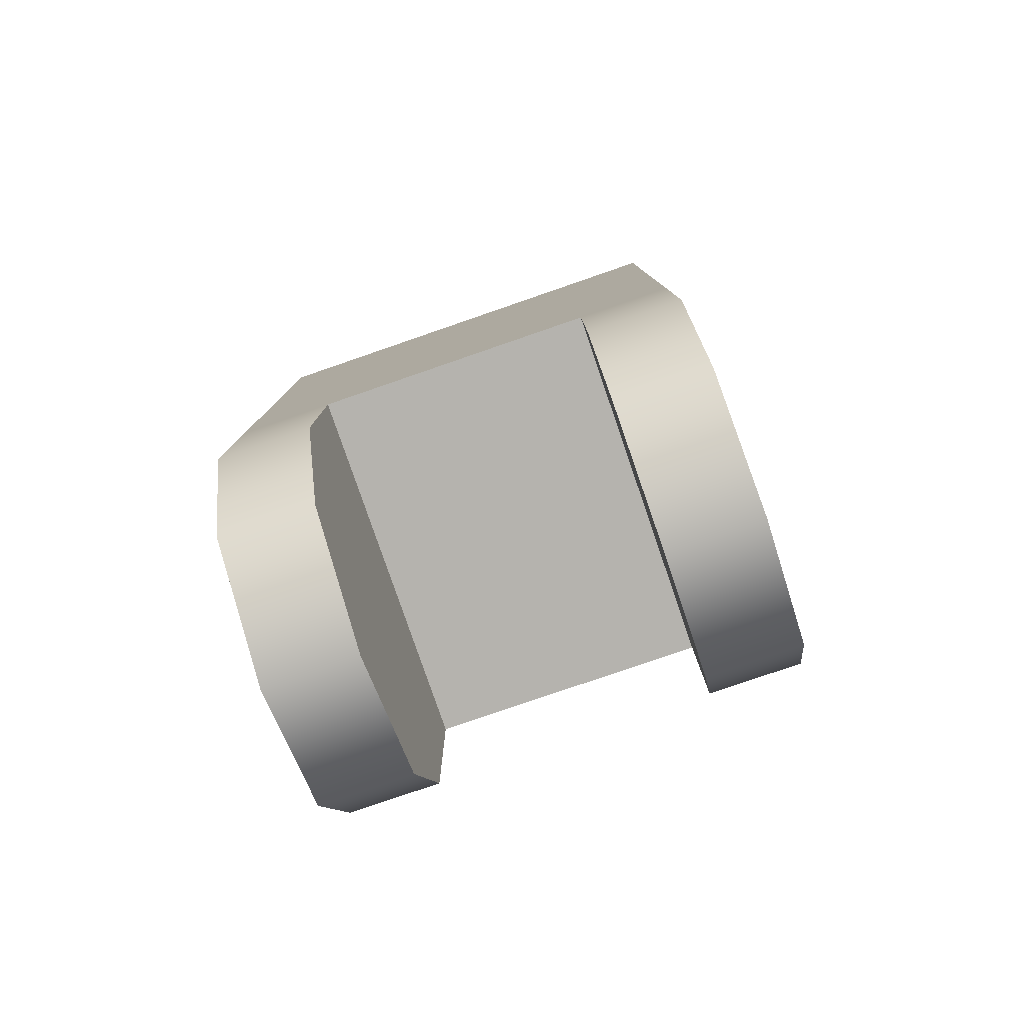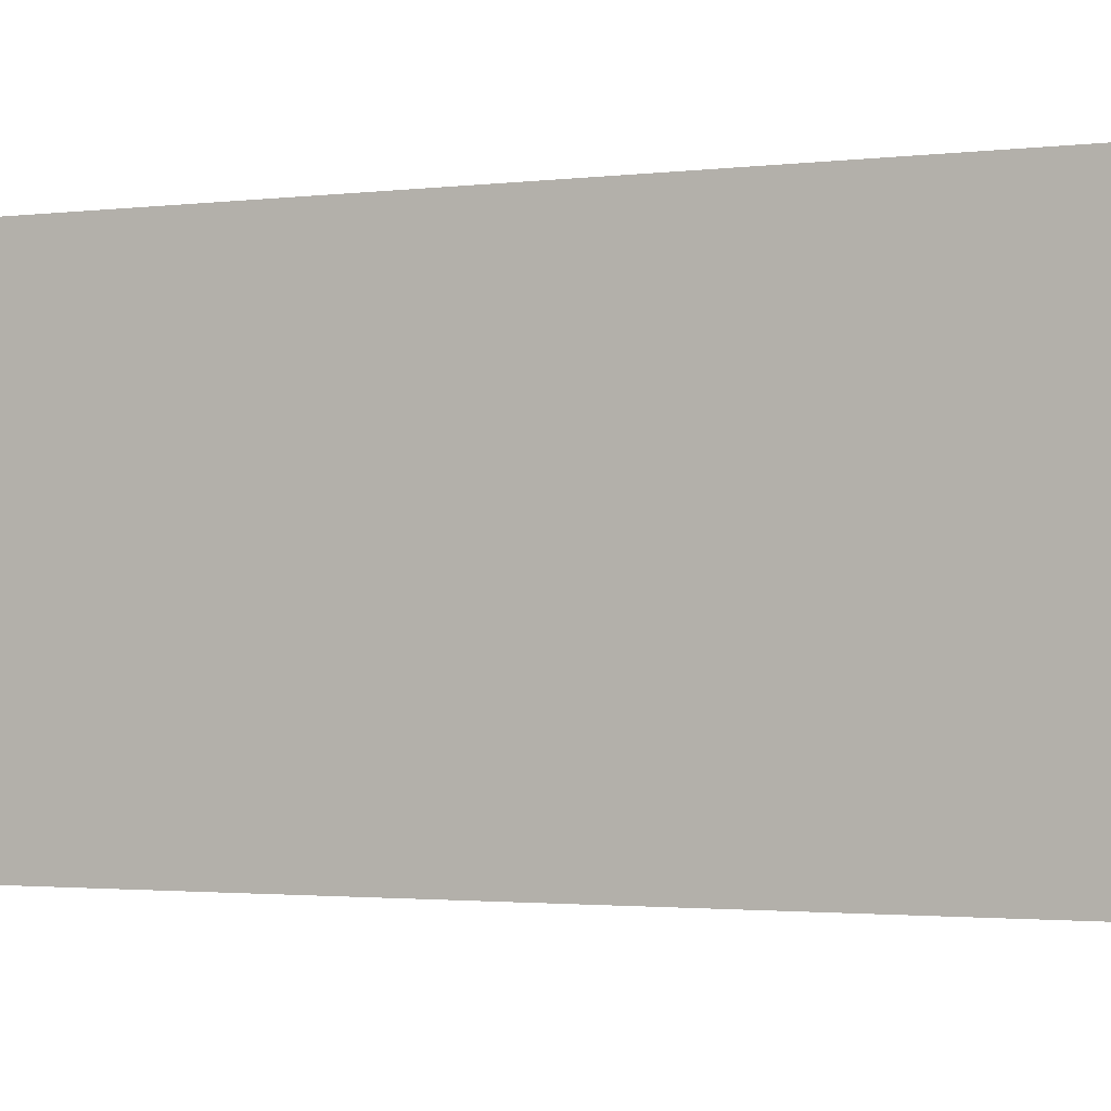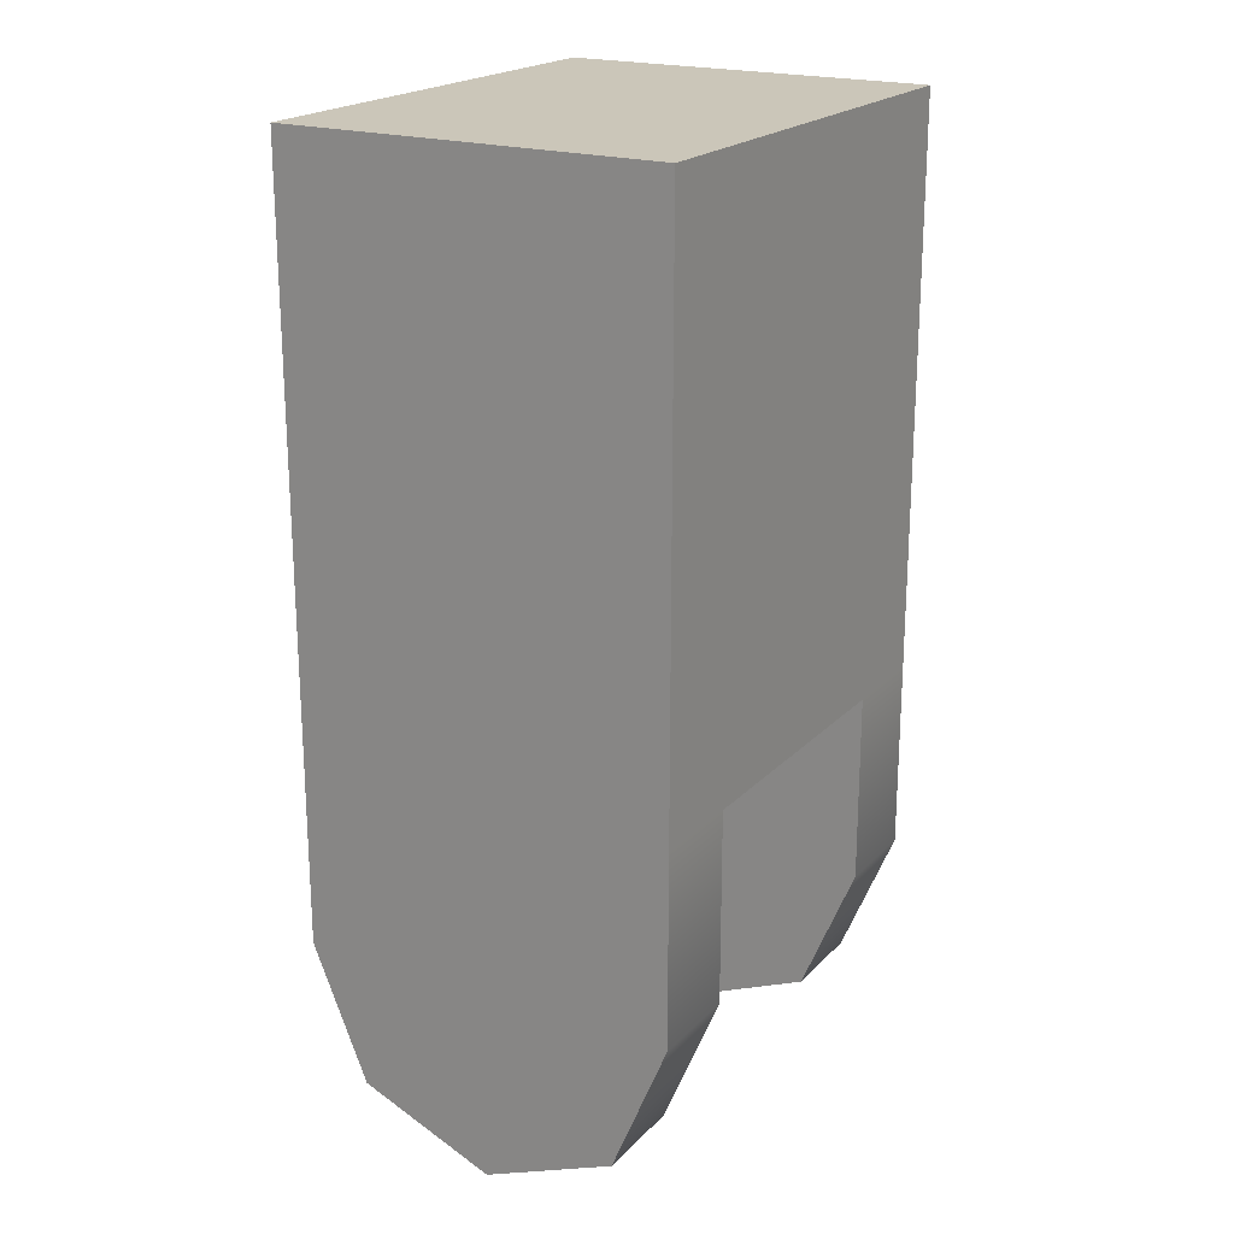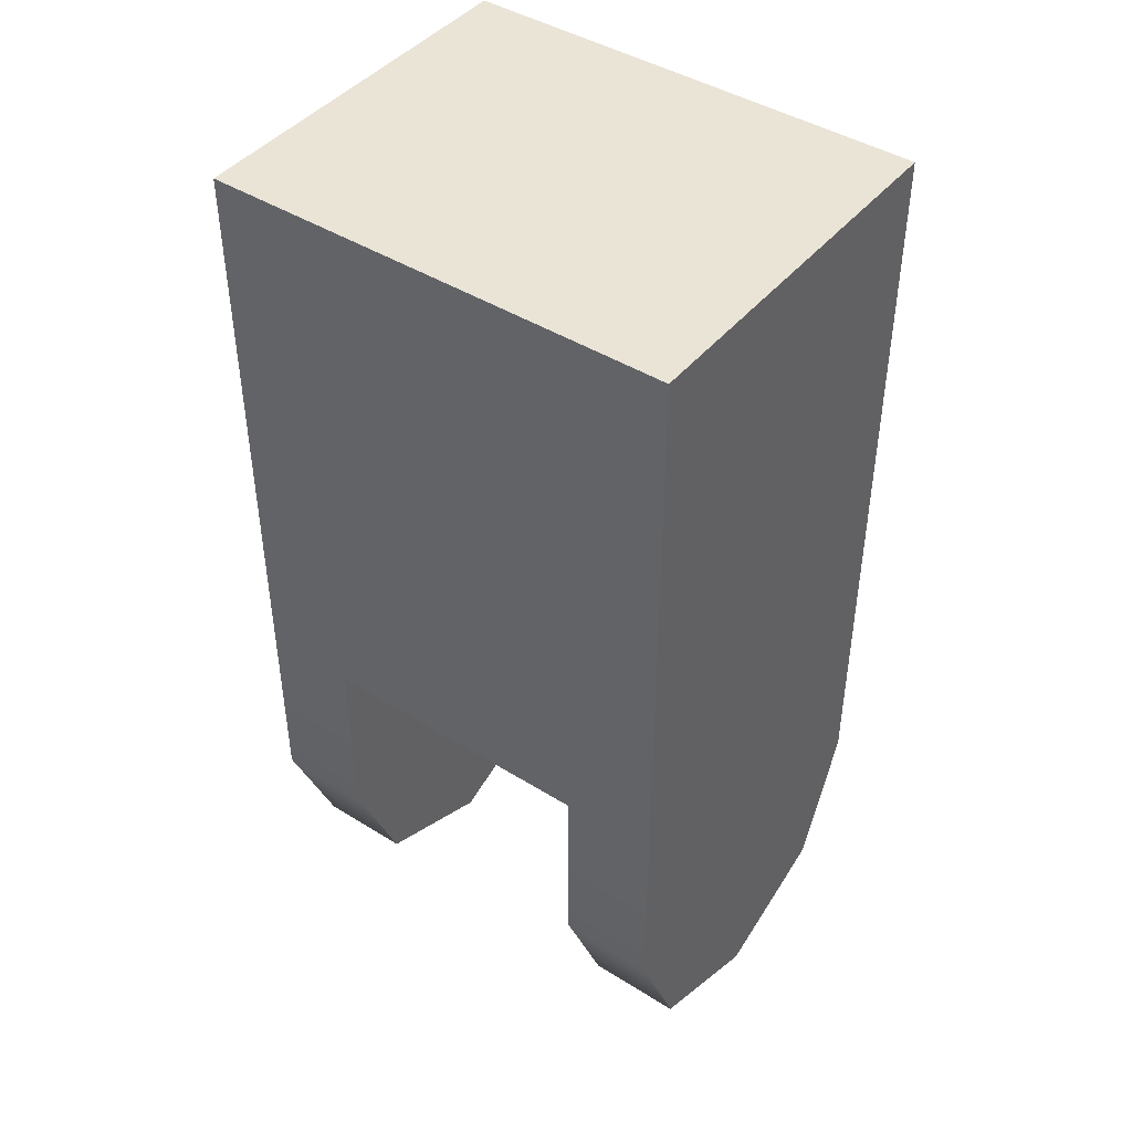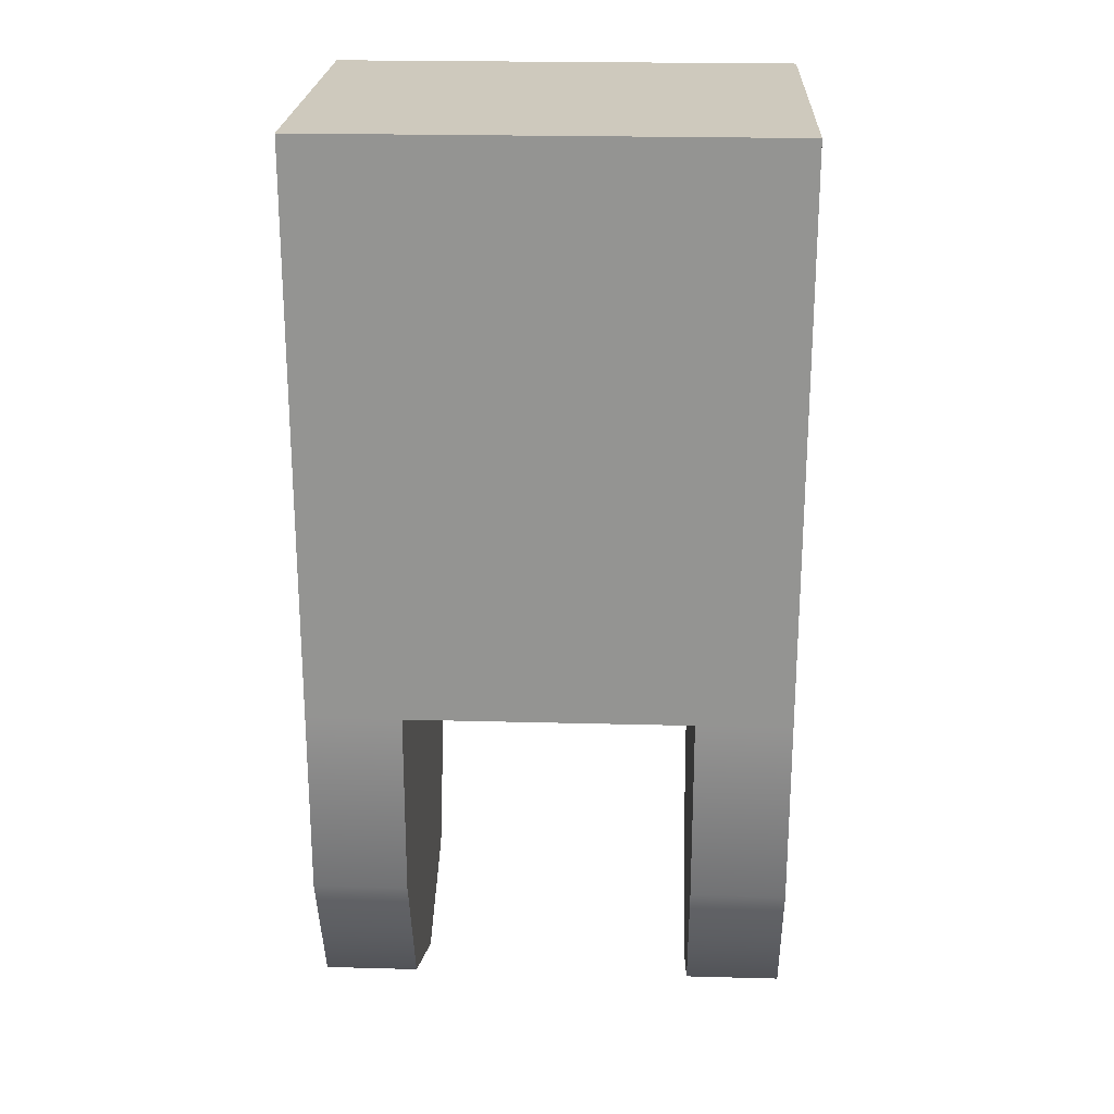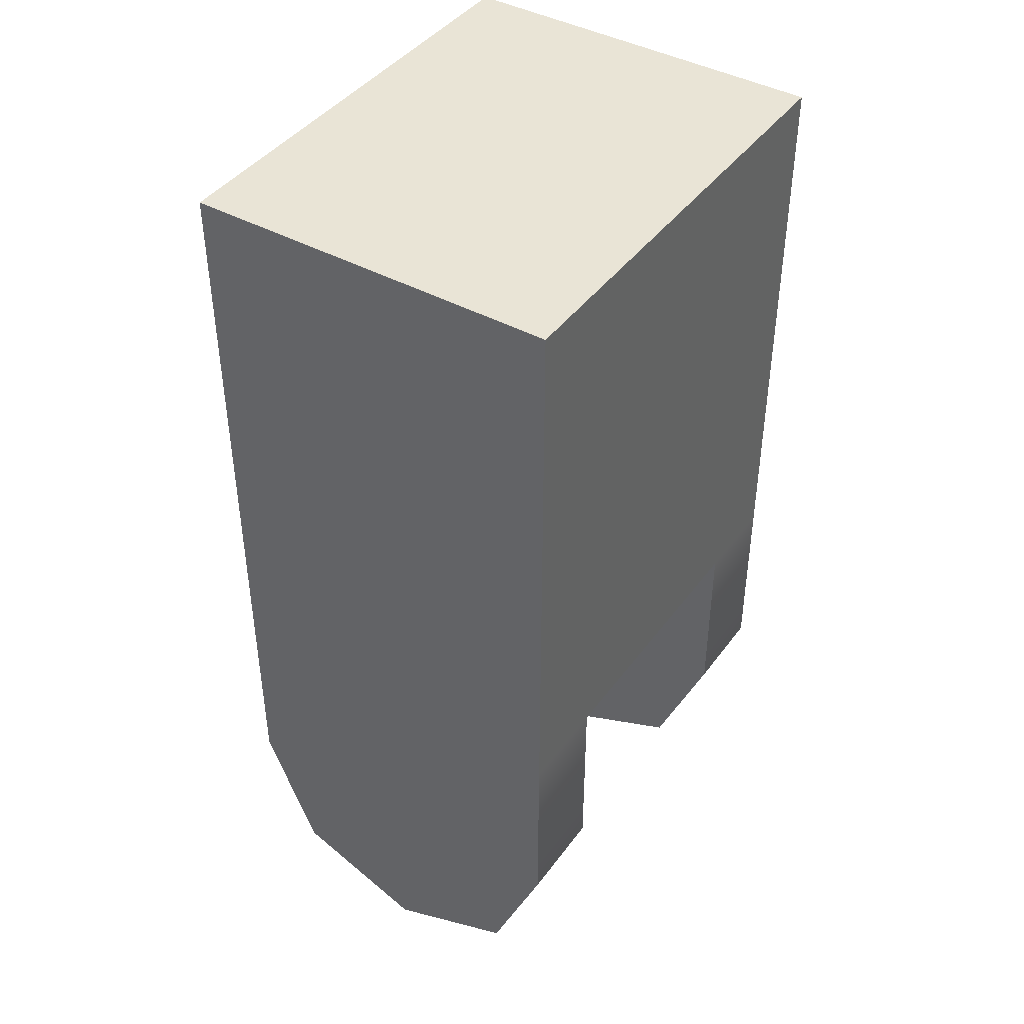
<metadata>
{"format":"obj","ext":"obj","renderer":"f3d","projection":"perspective","resolution":1024,"background":"white","views":[{"elev":-80.0,"azim":-161.0,"up":"+Z"},{"elev":-1.7,"azim":-63.3,"up":"+Y"},{"elev":20.8,"azim":-59.5,"up":"+Z"},{"elev":43.8,"azim":36.3,"up":"+Z"},{"elev":22.7,"azim":-177.4,"up":"+Z"},{"elev":42.5,"azim":123.3,"up":"+Z"}]}
</metadata>
<code>
o lepus_dish_antenna_srf_1_base
v -0.03125 0.025 -0.075
v -0.03125 -0.025 -0.075
v -0.03125 -0.01768 -0.09268
v -0.03125 3.233e-17 -0.1
v -0.03125 0.01768 -0.09268
v 0.03125 0.025 -0.075
v 0.03125 -0.025 -0.075
v 0.03125 -0.01768 -0.09268
v 0.03125 2.927e-17 -0.1
v 0.03125 0.01768 -0.09268
v 0.03125 0.025 -0.05
v -0.03125 0.025 -0.05
v -0.03125 -0.025 -0.05
v 0.03125 -0.025 -0.05
v 0.03125 0.025 0.025
v -0.03125 0.025 0.025
v -0.03125 -0.025 0.025
v 0.03125 -0.025 0.025
v -0.01875 -0.025 -0.05
v 0.01875 -0.025 -0.05
v 0.01875 0.025 -0.05
v -0.01875 0.025 -0.05
v -0.01875 0.01768 -0.09268
v 0.01875 0.01768 -0.09268
v -0.01875 3.121e-17 -0.1
v 0.01875 3.038e-17 -0.1
v -0.01875 -0.01768 -0.09268
v 0.01875 -0.01768 -0.09268
v -0.01875 -0.025 -0.075
v 0.01875 -0.025 -0.075
v 0.01875 0.025 -0.075
v -0.01875 0.025 -0.075
g lepus_dish_antenna_srf_1_base_lepus_dish_antenna_srf_1_base_auv
f 16 17 18 15
f 22 19 29 27 25 23 32
f 30 20 21 31 24 26 28
f 5 4 3 2 13 12 1
f 6 11 14 7 8 9 10
f 11 15 18 14
f 13 17 16 12
f 21 20 19 22
f 1 12 22 32
f 1 32 23 5
f 3 27 29 2
f 4 25 27 3
f 5 23 25 4
f 6 31 21 11
f 7 30 28 8
f 8 28 26 9
f 9 26 24 10
f 10 24 31 6
f 12 16 15 11 21 22
f 14 18 17 13 19 20
f 20 30 7 14
f 29 19 13 2

</code>
